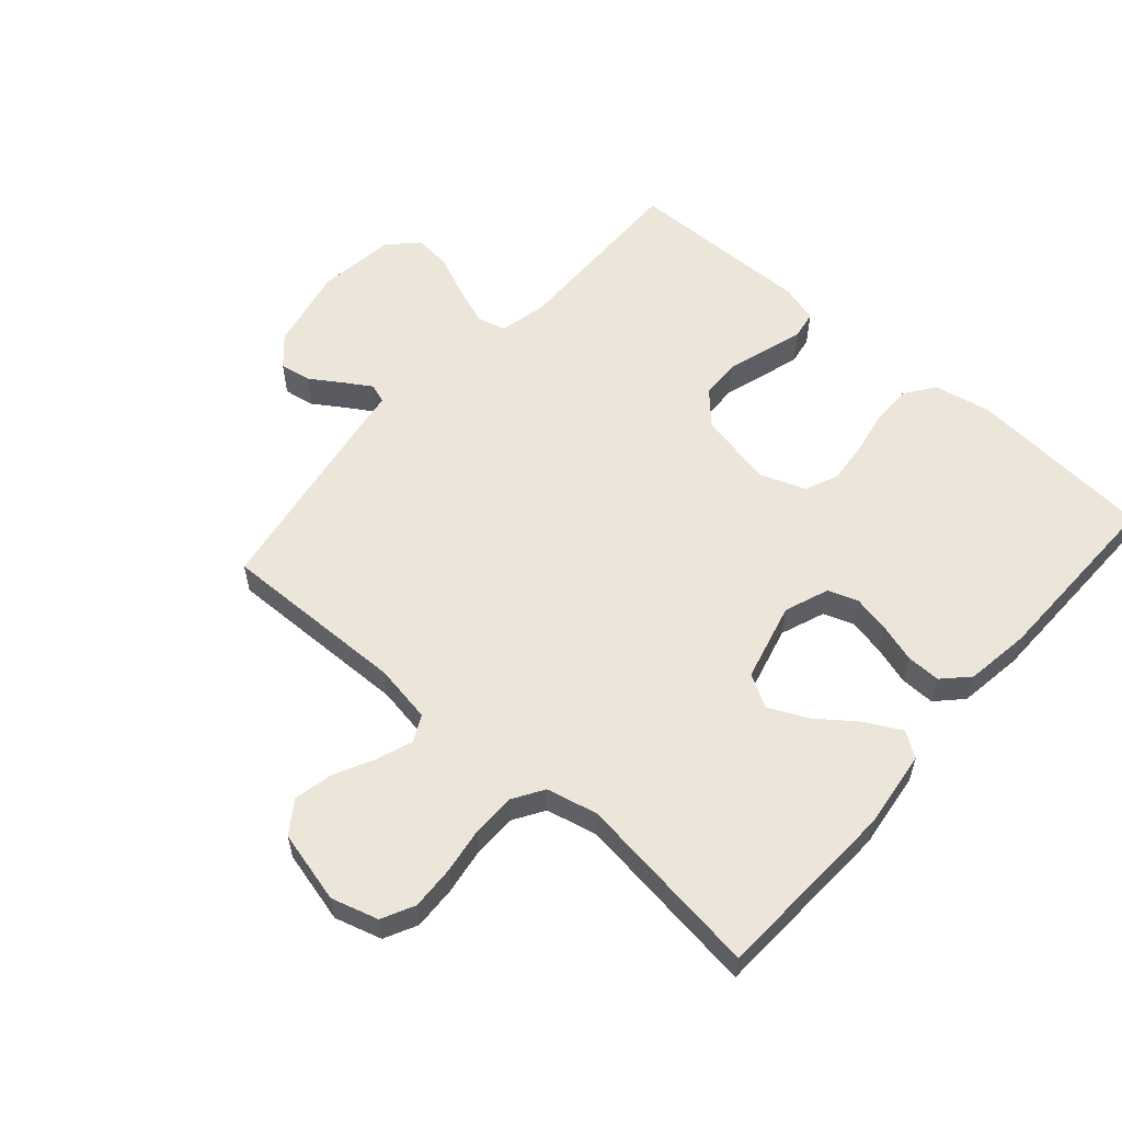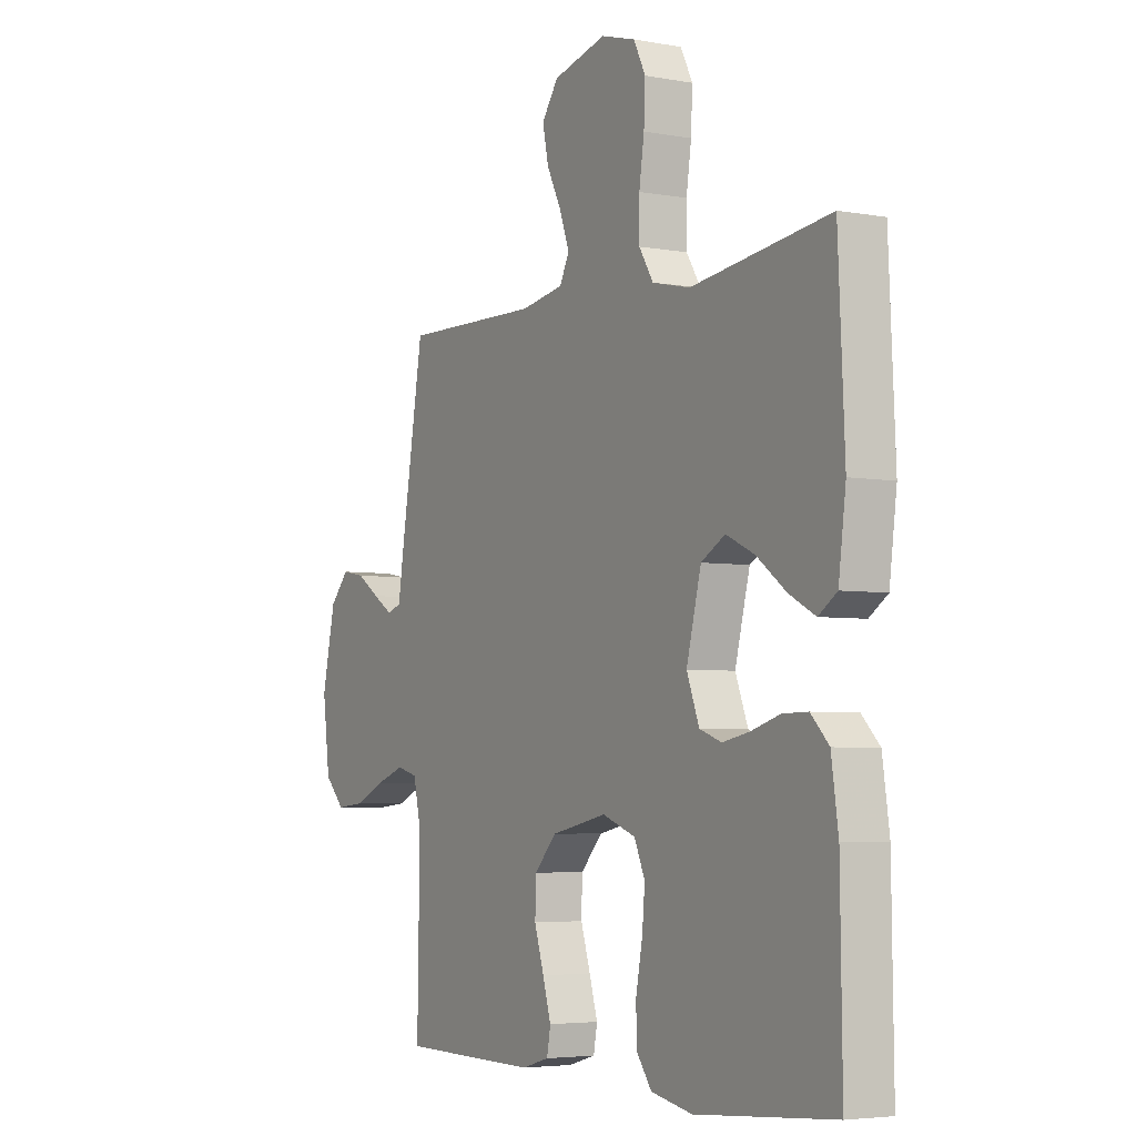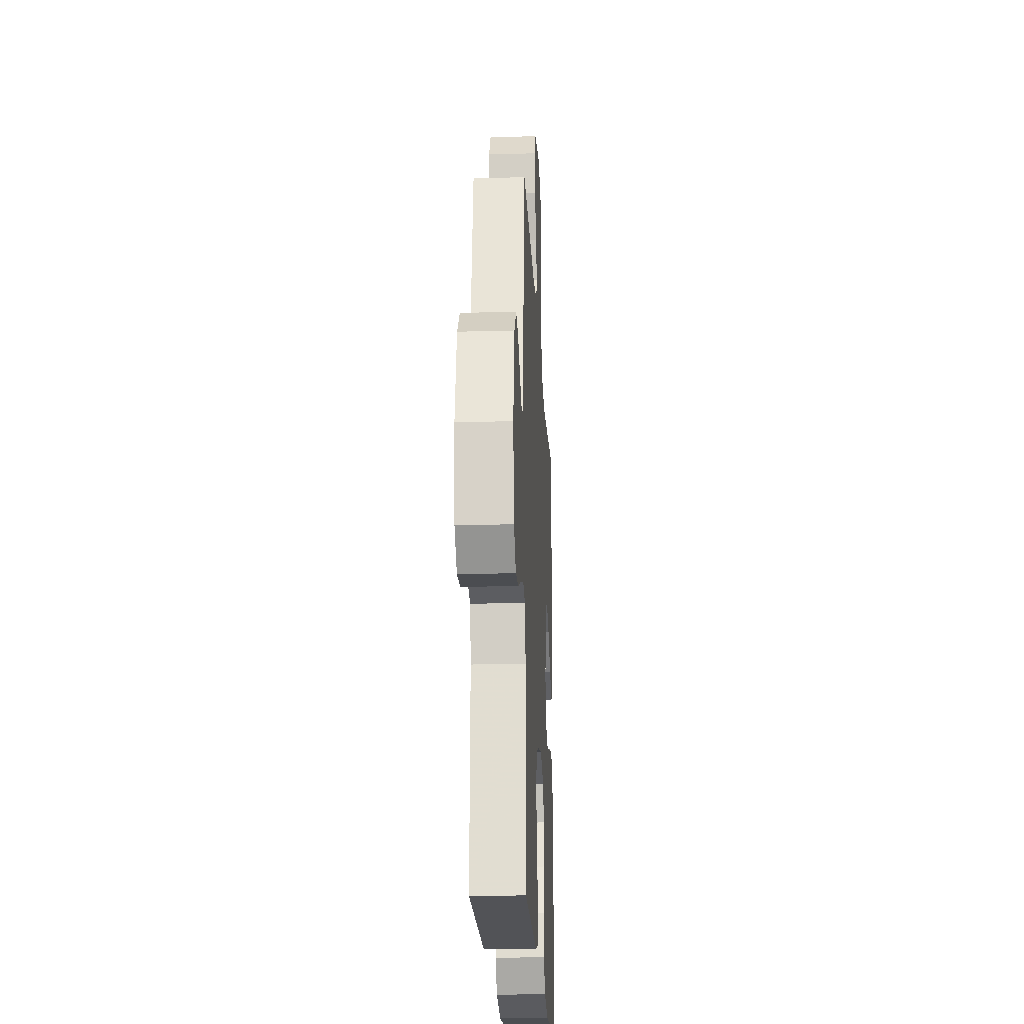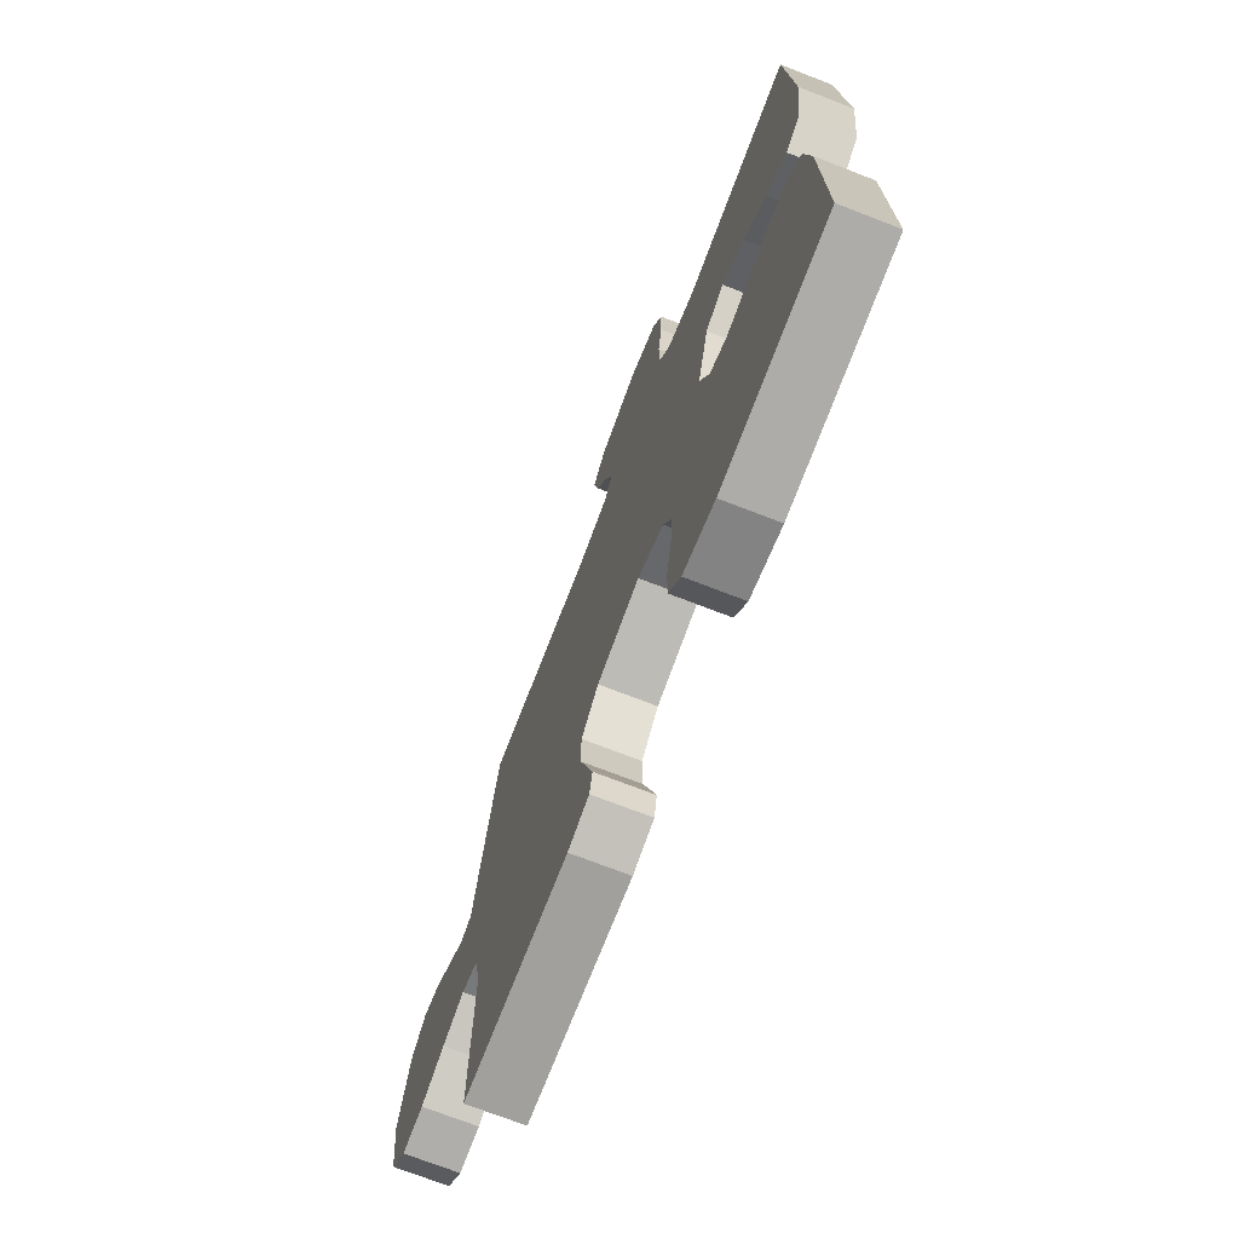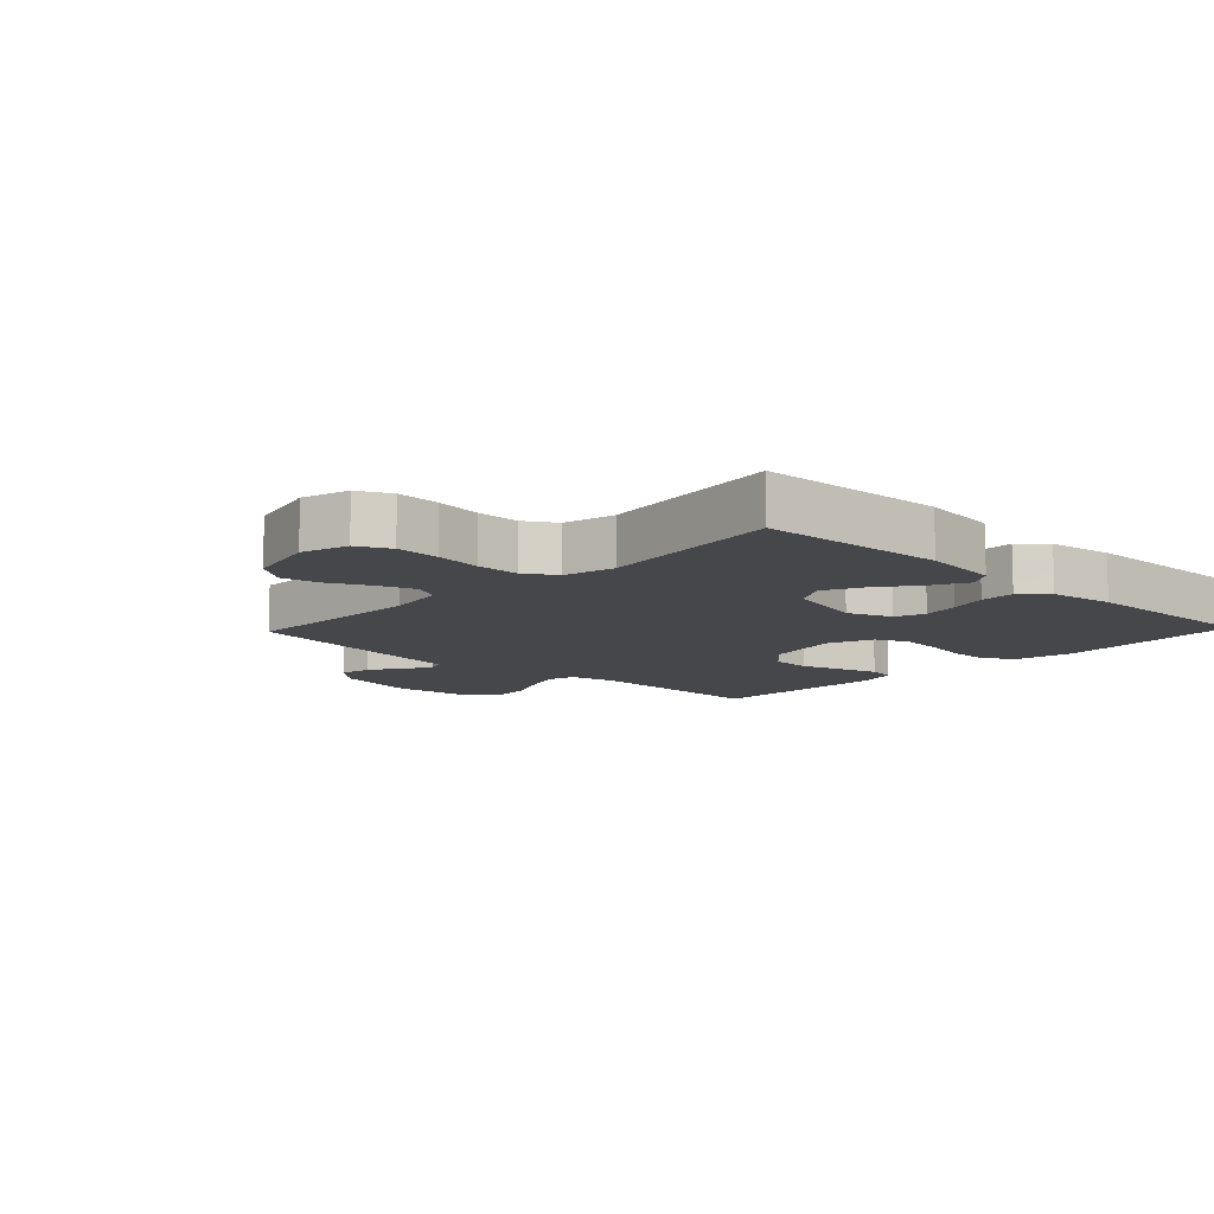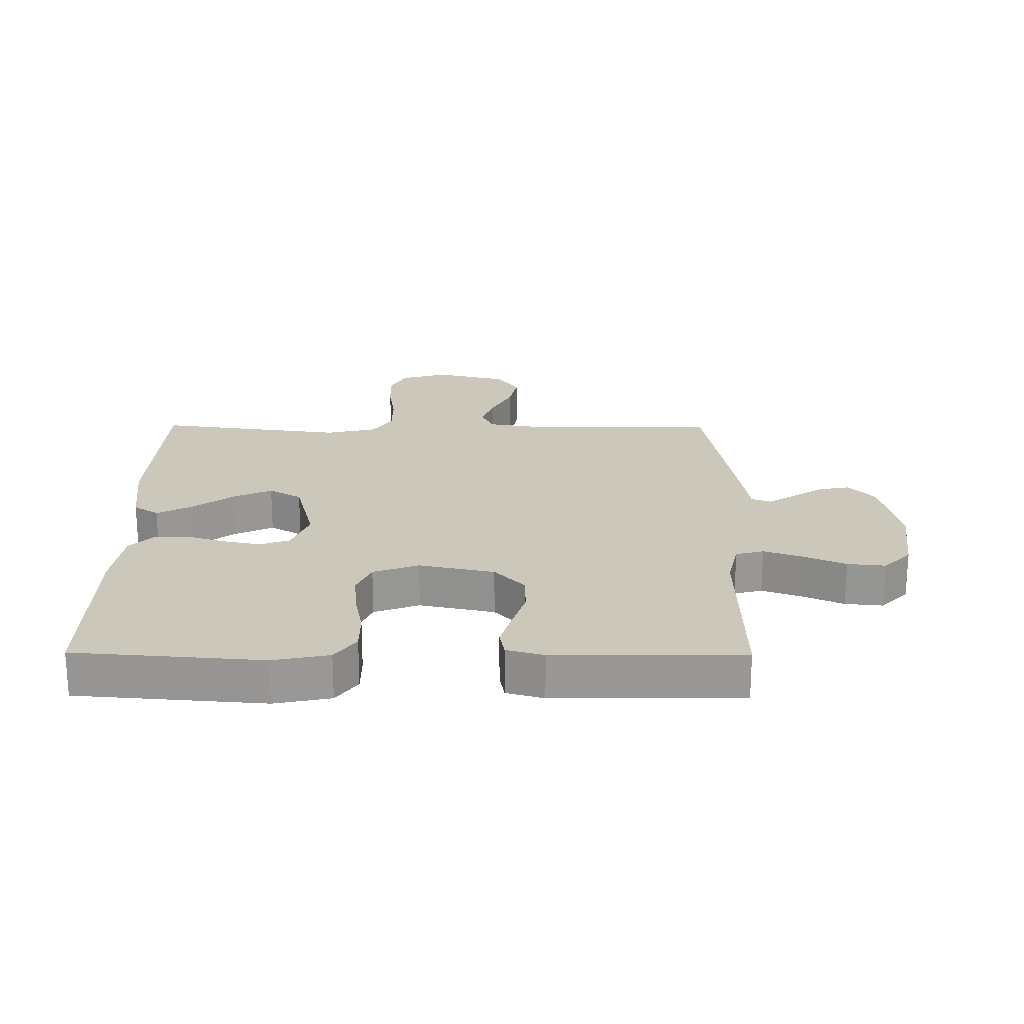
<metadata>
{"format":"obj","ext":"obj","renderer":"f3d","projection":"perspective","resolution":1024,"background":"white","views":[{"elev":57.3,"azim":41.3,"up":"+Y"},{"elev":-4.5,"azim":59.4,"up":"+Z"},{"elev":-21.6,"azim":-87.1,"up":"+Z"},{"elev":-72.3,"azim":68.8,"up":"+Z"},{"elev":-10.4,"azim":46.4,"up":"+Y"},{"elev":21.7,"azim":-179.6,"up":"+Y"}]}
</metadata>
<code>
v 0.5 0.07 0.5
v 0.514 0.07 0.2
v 0.498 0.07 0.076
v 0.458 0.07 0.049
v 0.401 0.07 0.079
v 0.337 0.07 0.127
v 0.275 0.07 0.156
v 0.223 0.07 0.126
v 0.191 0.07 0
v 0.218 0.07 -0.071
v 0.266 0.07 -0.088
v 0.325 0.07 -0.076
v 0.387 0.07 -0.057
v 0.442 0.07 -0.056
v 0.481 0.07 -0.096
v 0.496 0.07 -0.2
v 0.5 0.07 -0.5
v 0.2 0.07 -0.524
v 0.11 0.07 -0.506
v 0.076 0.07 -0.459
v 0.076 0.07 -0.394
v 0.09 0.07 -0.322
v 0.096 0.07 -0.254
v 0.073 0.07 -0.201
v 0 0.07 -0.174
v -0.121 0.07 -0.2
v -0.169 0.07 -0.251
v -0.171 0.07 -0.315
v -0.15 0.07 -0.382
v -0.132 0.07 -0.443
v -0.14 0.07 -0.487
v -0.2 0.07 -0.504
v -0.5 0.07 -0.5
v -0.495 0.07 -0.2
v -0.512 0.07 -0.124
v -0.557 0.07 -0.112
v -0.619 0.07 -0.134
v -0.686 0.07 -0.164
v -0.747 0.07 -0.17
v -0.791 0.07 -0.125
v -0.807 0.07 0
v -0.778 0.07 0.133
v -0.736 0.07 0.179
v -0.686 0.07 0.17
v -0.636 0.07 0.137
v -0.593 0.07 0.11
v -0.562 0.07 0.121
v -0.55 0.07 0.2
v -0.5 0.07 0.5
v -0.2 0.07 0.494
v -0.107 0.07 0.51
v -0.086 0.07 0.552
v -0.107 0.07 0.61
v -0.139 0.07 0.674
v -0.152 0.07 0.736
v -0.116 0.07 0.787
v 0 0.07 0.816
v 0.075 0.07 0.794
v 0.101 0.07 0.742
v 0.098 0.07 0.672
v 0.087 0.07 0.598
v 0.087 0.07 0.529
v 0.118 0.07 0.479
v 0.2 0.07 0.46
v 0.5 0 0.5
v 0.514 0 0.2
v 0.498 0 0.076
v 0.458 0 0.049
v 0.401 0 0.079
v 0.337 0 0.127
v 0.275 0 0.156
v 0.223 0 0.126
v 0.191 0 0
v 0.218 0 -0.071
v 0.266 0 -0.088
v 0.325 0 -0.076
v 0.387 0 -0.057
v 0.442 0 -0.056
v 0.481 0 -0.096
v 0.496 0 -0.2
v 0.5 0 -0.5
v 0.2 0 -0.524
v 0.11 0 -0.506
v 0.076 0 -0.459
v 0.076 0 -0.394
v 0.09 0 -0.322
v 0.096 0 -0.254
v 0.073 0 -0.201
v 0 0 -0.174
v -0.121 0 -0.2
v -0.169 0 -0.251
v -0.171 0 -0.315
v -0.15 0 -0.382
v -0.132 0 -0.443
v -0.14 0 -0.487
v -0.2 0 -0.504
v -0.5 0 -0.5
v -0.495 0 -0.2
v -0.512 0 -0.124
v -0.557 0 -0.112
v -0.619 0 -0.134
v -0.686 0 -0.164
v -0.747 0 -0.17
v -0.791 0 -0.125
v -0.807 0 0
v -0.778 0 0.133
v -0.736 0 0.179
v -0.686 0 0.17
v -0.636 0 0.137
v -0.593 0 0.11
v -0.562 0 0.121
v -0.55 0 0.2
v -0.5 0 0.5
v -0.2 0 0.494
v -0.107 0 0.51
v -0.086 0 0.552
v -0.107 0 0.61
v -0.139 0 0.674
v -0.152 0 0.736
v -0.116 0 0.787
v 0 0 0.816
v 0.075 0 0.794
v 0.101 0 0.742
v 0.098 0 0.672
v 0.087 0 0.598
v 0.087 0 0.529
v 0.118 0 0.479
v 0.2 0 0.46
f 59 60 61
f 58 59 61
f 57 58 61
f 56 57 61
f 55 56 61
f 54 55 61
f 53 54 61
f 52 53 61 62
f 51 52 62 63
f 47 48 49 50
f 51 63 64
f 50 51 64
f 47 50 64
f 43 44 45
f 42 43 45
f 41 42 45
f 40 41 45
f 39 40 45
f 38 39 45
f 37 38 45
f 36 37 45 46
f 35 36 46 47
f 32 33 34
f 31 32 34
f 30 31 34
f 29 30 34
f 28 29 34
f 34 35 47
f 28 34 47
f 27 28 47
f 20 21 22
f 19 20 22
f 18 19 22
f 17 18 22
f 16 17 22
f 15 16 22
f 14 15 22
f 13 14 22
f 12 13 22
f 11 12 22 23
f 10 11 23 24
f 4 5 6
f 3 4 6
f 2 3 6
f 1 2 6
f 64 1 6
f 64 6 7
f 26 27 47 64
f 25 26 64
f 9 10 24 25
f 8 9 25 64
f 7 8 64
f 125 124 123
f 125 123 122
f 125 122 121
f 125 121 120
f 125 120 119
f 125 119 118
f 125 118 117
f 126 125 117 116
f 127 126 116 115
f 114 113 112 111
f 128 127 115
f 128 115 114
f 128 114 111
f 109 108 107
f 109 107 106
f 109 106 105
f 109 105 104
f 109 104 103
f 109 103 102
f 109 102 101
f 110 109 101 100
f 111 110 100 99
f 98 97 96
f 98 96 95
f 98 95 94
f 98 94 93
f 98 93 92
f 111 99 98
f 111 98 92
f 111 92 91
f 86 85 84
f 86 84 83
f 86 83 82
f 86 82 81
f 86 81 80
f 86 80 79
f 86 79 78
f 86 78 77
f 86 77 76
f 87 86 76 75
f 88 87 75 74
f 70 69 68
f 70 68 67
f 70 67 66
f 70 66 65
f 70 65 128
f 71 70 128
f 128 111 91 90
f 128 90 89
f 89 88 74 73
f 128 89 73 72
f 128 72 71
f 1 65 66 2
f 2 66 67 3
f 3 67 68 4
f 4 68 69 5
f 5 69 70 6
f 6 70 71 7
f 7 71 72 8
f 8 72 73 9
f 9 73 74 10
f 10 74 75 11
f 11 75 76 12
f 12 76 77 13
f 13 77 78 14
f 14 78 79 15
f 15 79 80 16
f 16 80 81 17
f 17 81 82 18
f 18 82 83 19
f 19 83 84 20
f 20 84 85 21
f 21 85 86 22
f 22 86 87 23
f 23 87 88 24
f 24 88 89 25
f 25 89 90 26
f 26 90 91 27
f 27 91 92 28
f 28 92 93 29
f 29 93 94 30
f 30 94 95 31
f 31 95 96 32
f 32 96 97 33
f 33 97 98 34
f 34 98 99 35
f 35 99 100 36
f 36 100 101 37
f 37 101 102 38
f 38 102 103 39
f 39 103 104 40
f 40 104 105 41
f 41 105 106 42
f 42 106 107 43
f 43 107 108 44
f 44 108 109 45
f 45 109 110 46
f 46 110 111 47
f 47 111 112 48
f 48 112 113 49
f 49 113 114 50
f 50 114 115 51
f 51 115 116 52
f 52 116 117 53
f 53 117 118 54
f 54 118 119 55
f 55 119 120 56
f 56 120 121 57
f 57 121 122 58
f 58 122 123 59
f 59 123 124 60
f 60 124 125 61
f 61 125 126 62
f 62 126 127 63
f 63 127 128 64
f 64 128 65 1

</code>
